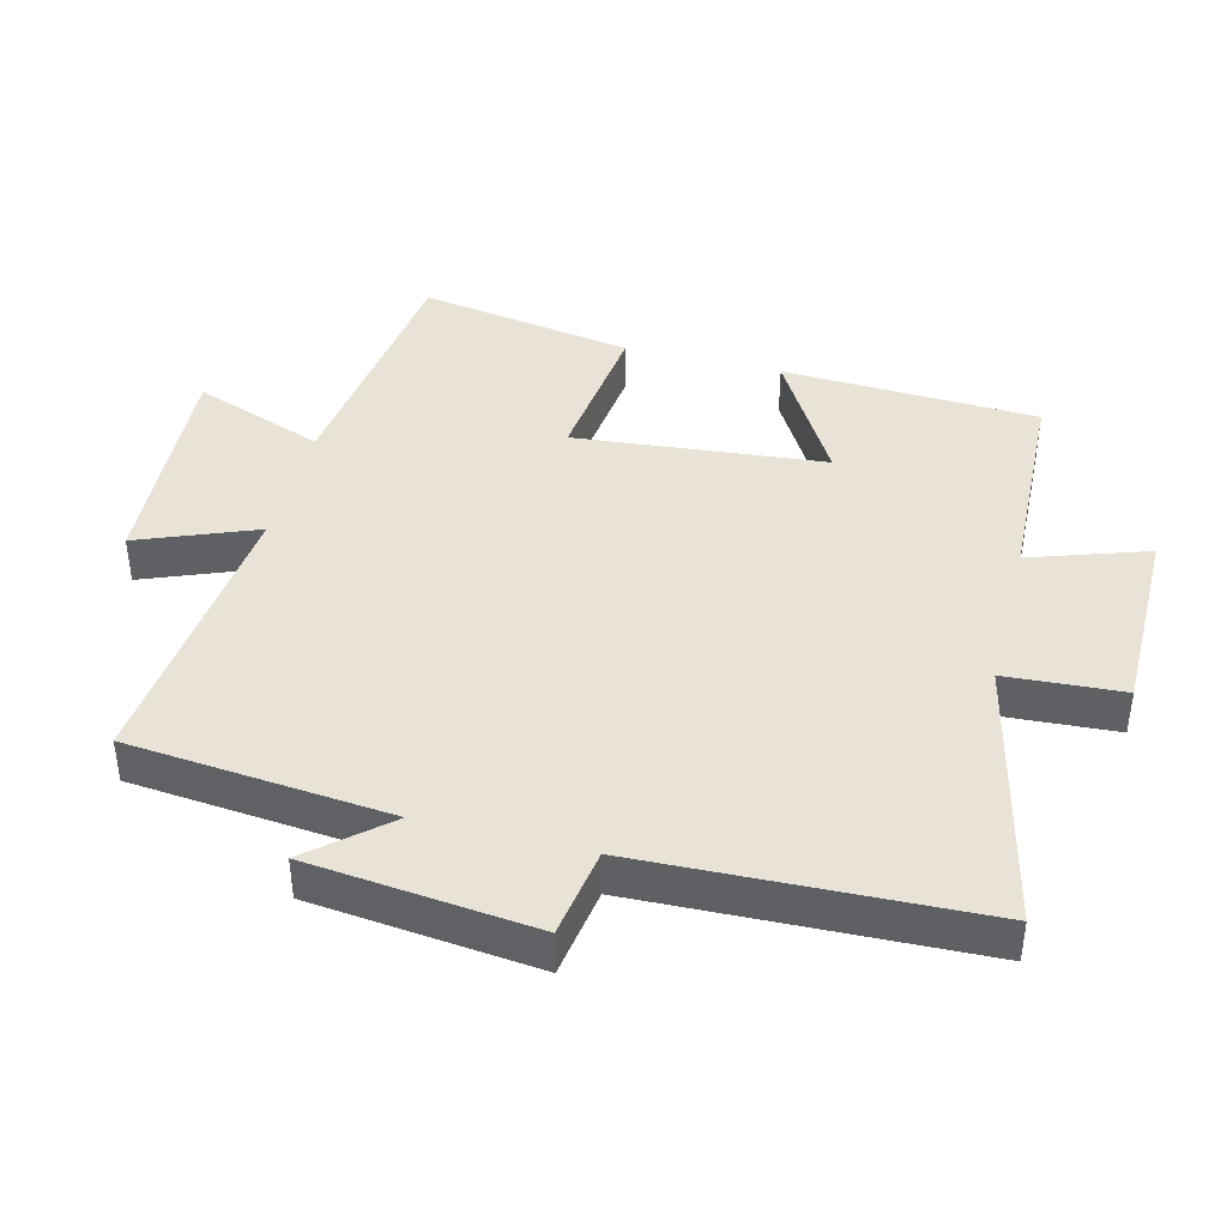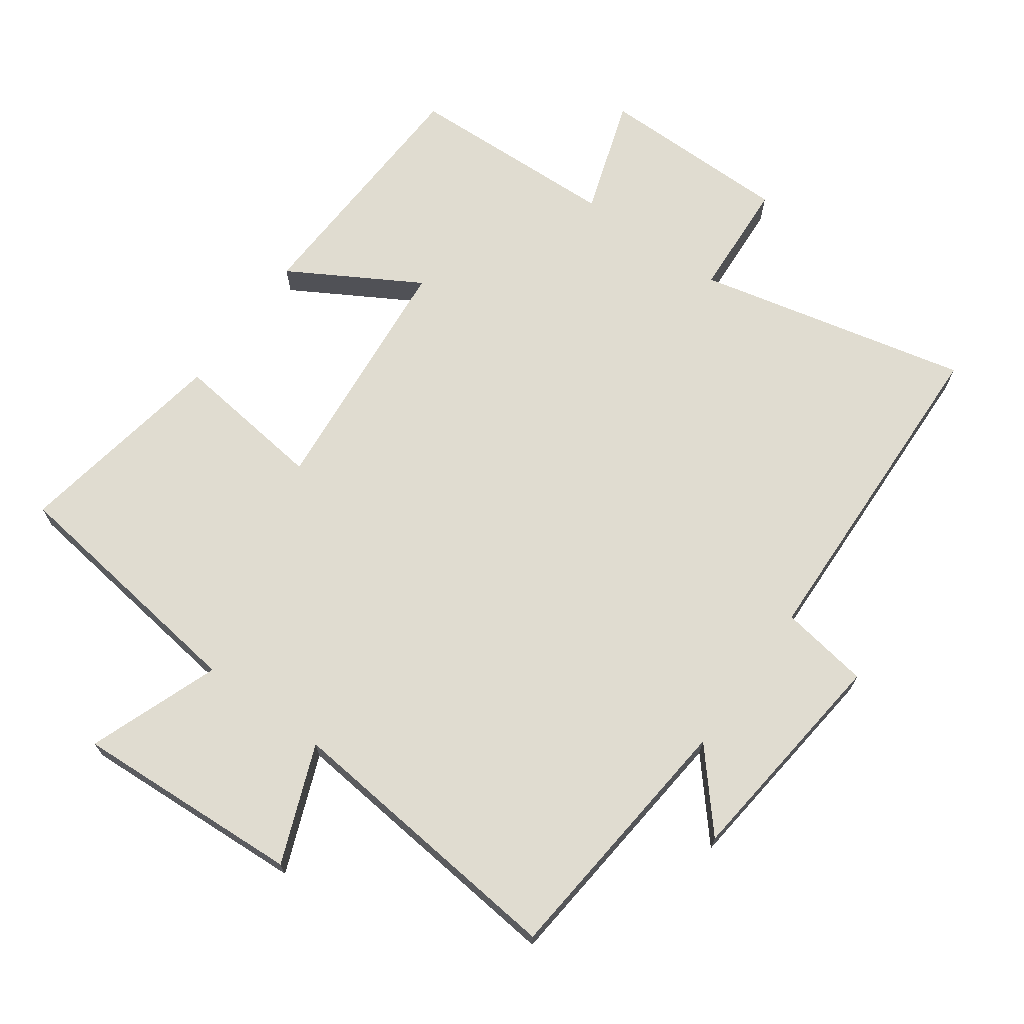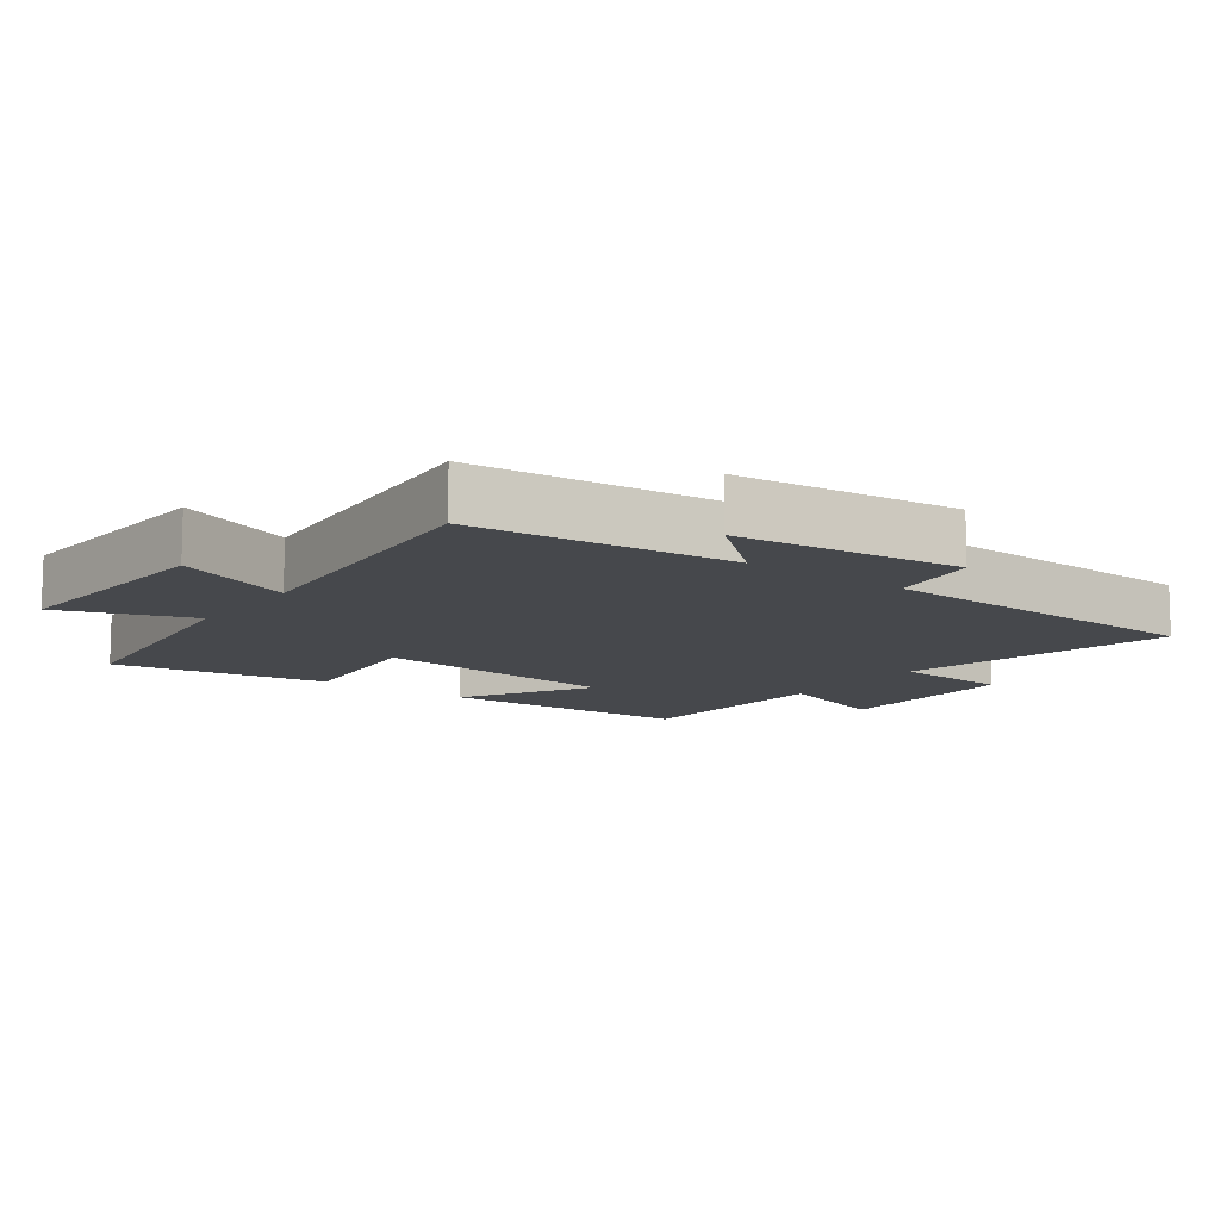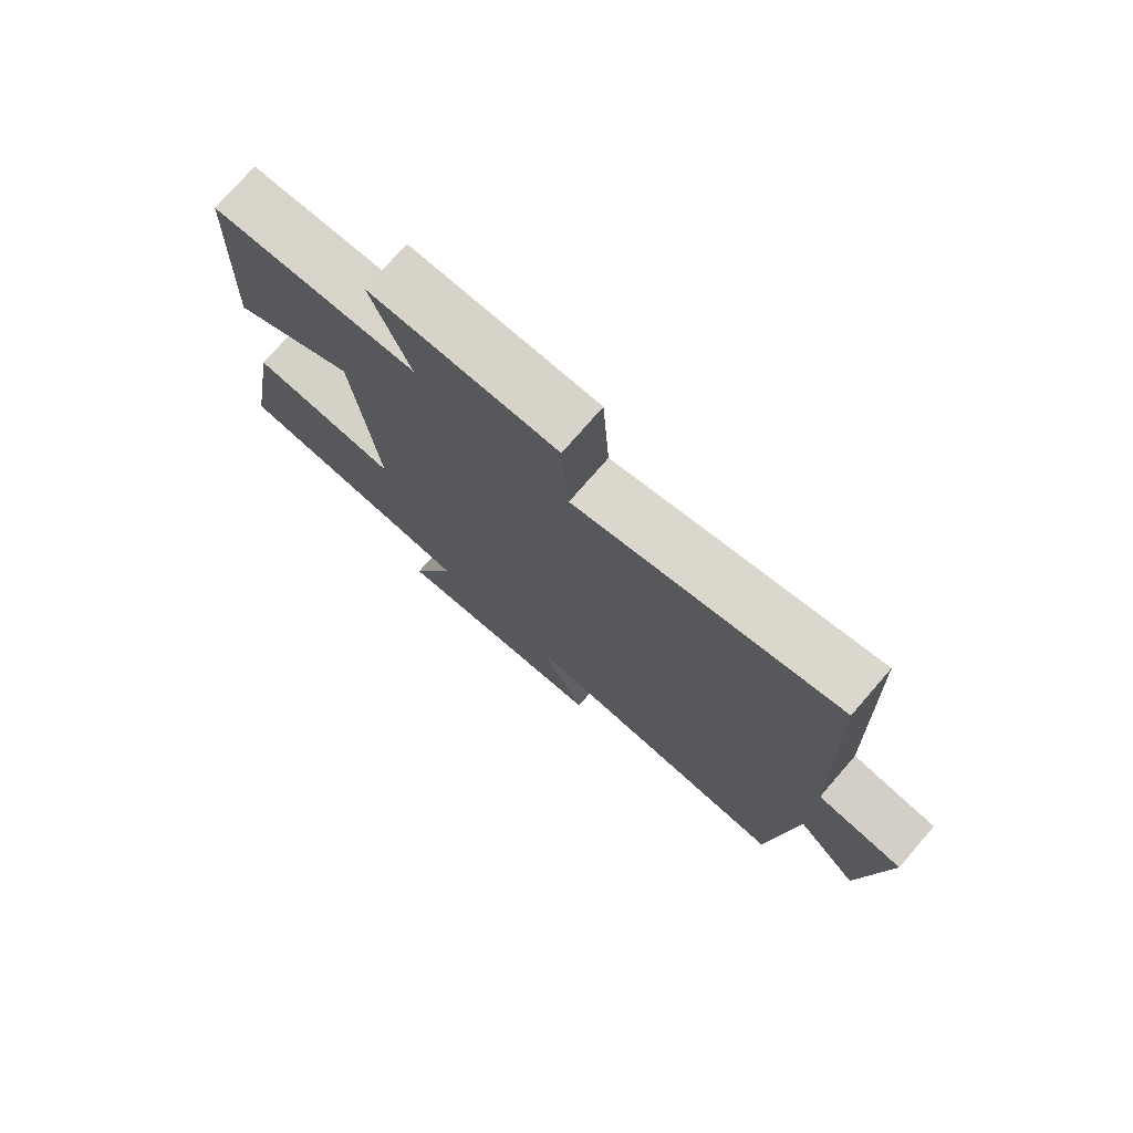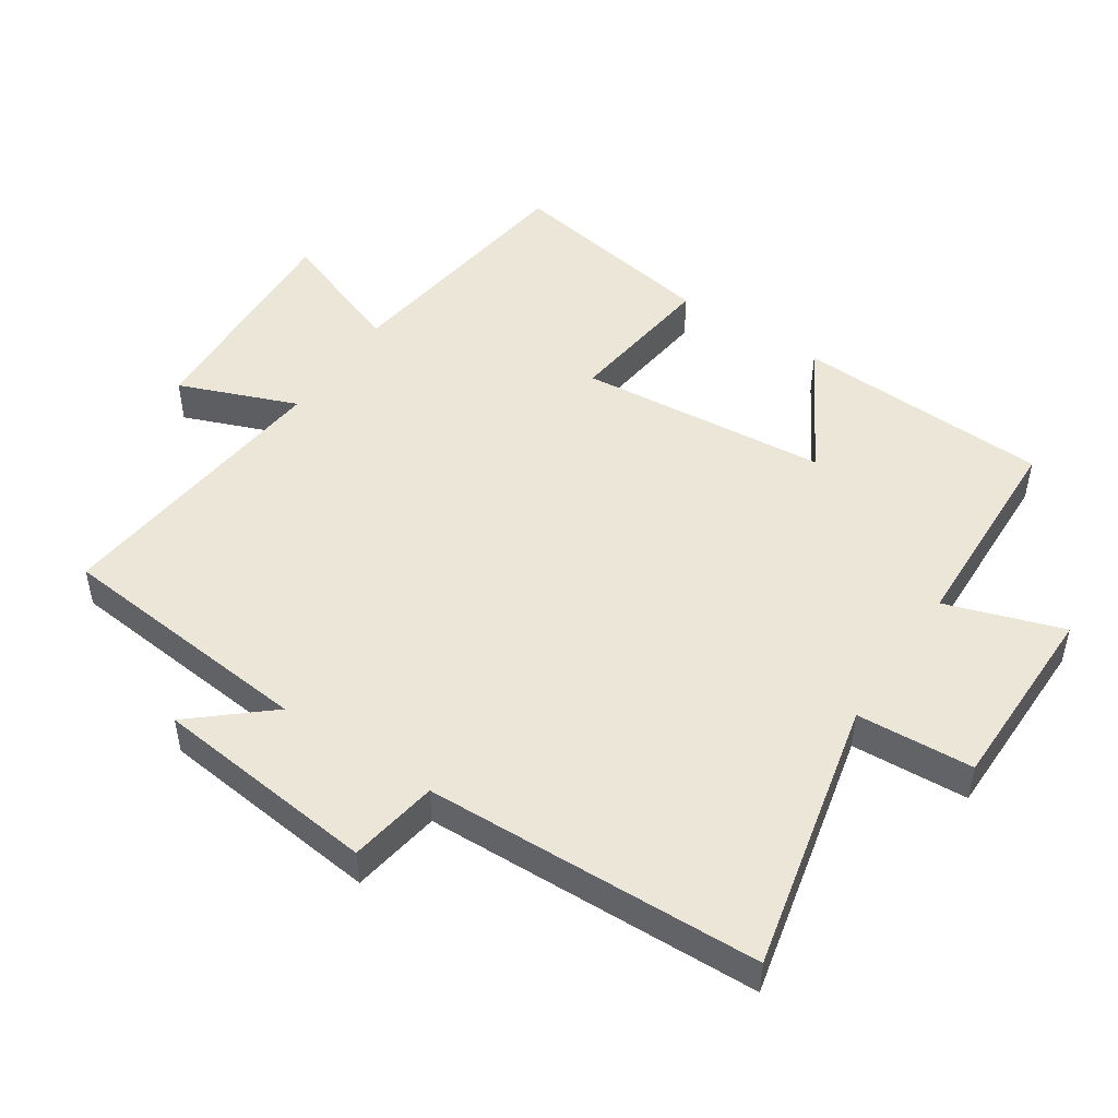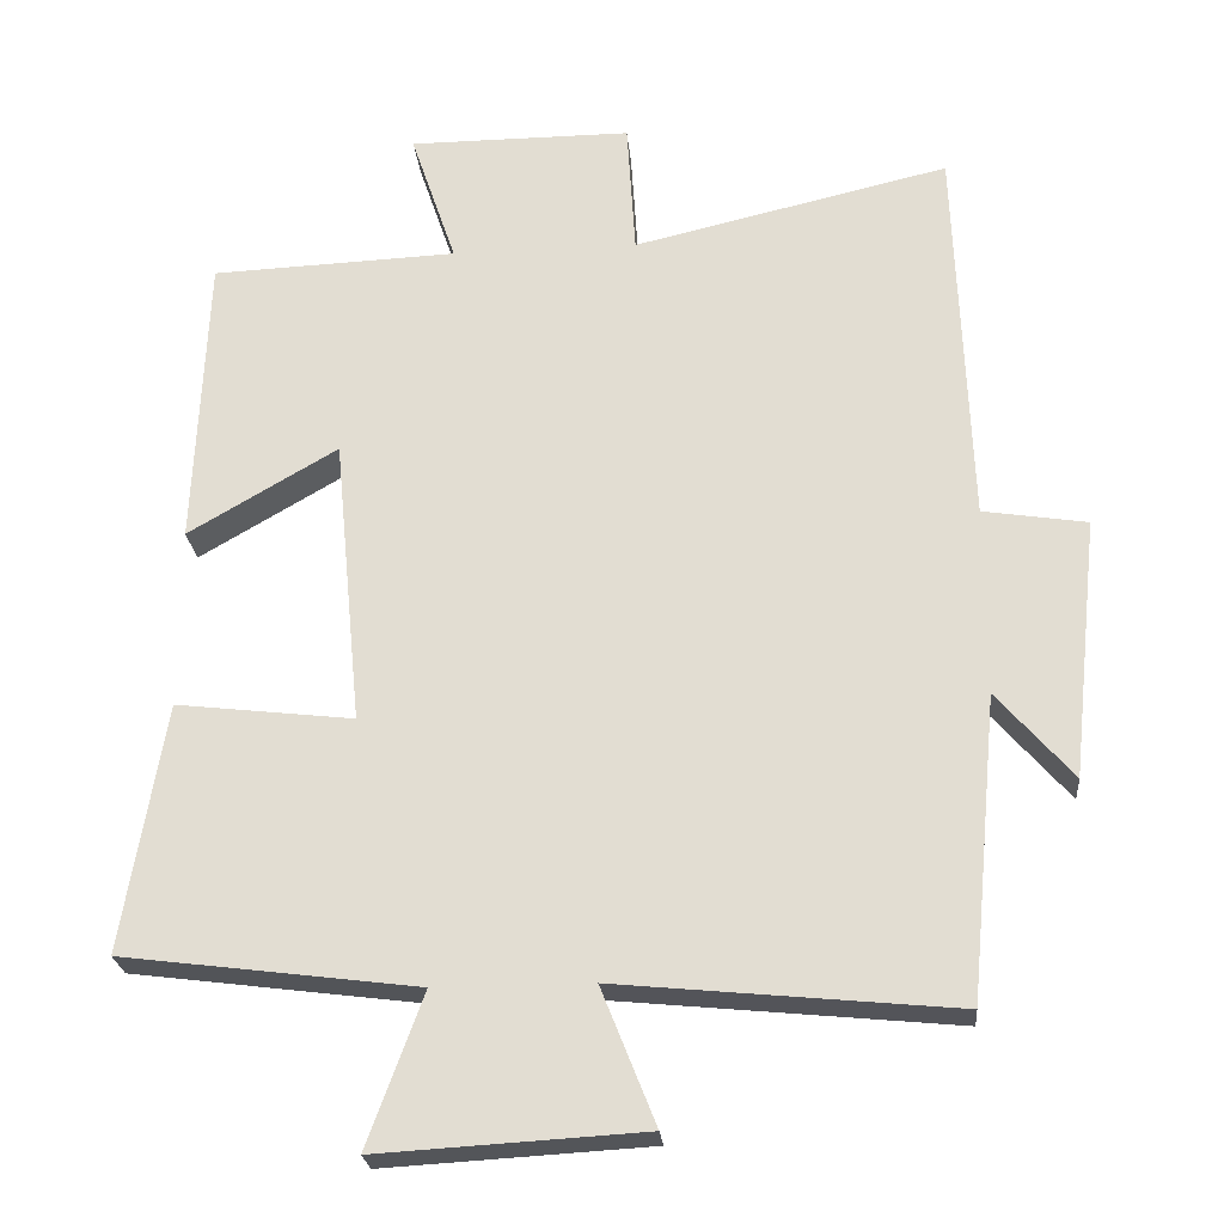
<metadata>
{"format":"obj","ext":"obj","renderer":"f3d","projection":"perspective","resolution":1024,"background":"white","views":[{"elev":41.4,"azim":-75.7,"up":"+Y"},{"elev":69.5,"azim":-144.1,"up":"+Y"},{"elev":-11.3,"azim":-126.5,"up":"+Y"},{"elev":76.2,"azim":-139.0,"up":"+Z"},{"elev":48.8,"azim":-56.1,"up":"+Y"},{"elev":-24.4,"azim":-174.9,"up":"+Z"}]}
</metadata>
<code>
v 0.554 0.07 -0.451
v 0.173 0.07 -0.5
v 0.245 0.07 -0.696
v -0.097 0.07 -0.676
v -0.027 0.07 -0.5
v -0.463 0.07 -0.543
v -0.5 0.07 -0.152
v -0.598 0.07 -0.265
v -0.634 0.07 0.071
v -0.5 0.07 0.092
v -0.482 0.07 0.595
v -0.074 0.07 0.5
v -0.063 0.07 0.675
v 0.225 0.07 0.675
v 0.166 0.07 0.5
v 0.484 0.07 0.487
v 0.5 0.07 0.104
v 0.307 0.07 0.217
v 0.271 0.07 -0.157
v 0.5 0.07 -0.13
v 0.554 0 -0.451
v 0.173 0 -0.5
v 0.245 0 -0.696
v -0.097 0 -0.676
v -0.027 0 -0.5
v -0.463 0 -0.543
v -0.5 0 -0.152
v -0.598 0 -0.265
v -0.634 0 0.071
v -0.5 0 0.092
v -0.482 0 0.595
v -0.074 0 0.5
v -0.063 0 0.675
v 0.225 0 0.675
v 0.166 0 0.5
v 0.484 0 0.487
v 0.5 0 0.104
v 0.307 0 0.217
v 0.271 0 -0.157
v 0.5 0 -0.13
f 19 20 1 2
f 18 19 2
f 15 16 17 18
f 15 18 2
f 12 13 14 15
f 12 15 2
f 10 11 12 2
f 7 8 9 10
f 5 6 7 10
f 5 10 2 3
f 3 4 5
f 22 21 40 39
f 22 39 38
f 38 37 36 35
f 22 38 35
f 35 34 33 32
f 22 35 32
f 22 32 31 30
f 30 29 28 27
f 30 27 26 25
f 23 22 30 25
f 25 24 23
f 1 21 22 2
f 2 22 23 3
f 3 23 24 4
f 4 24 25 5
f 5 25 26 6
f 6 26 27 7
f 7 27 28 8
f 8 28 29 9
f 9 29 30 10
f 10 30 31 11
f 11 31 32 12
f 12 32 33 13
f 13 33 34 14
f 14 34 35 15
f 15 35 36 16
f 16 36 37 17
f 17 37 38 18
f 18 38 39 19
f 19 39 40 20
f 20 40 21 1

</code>
